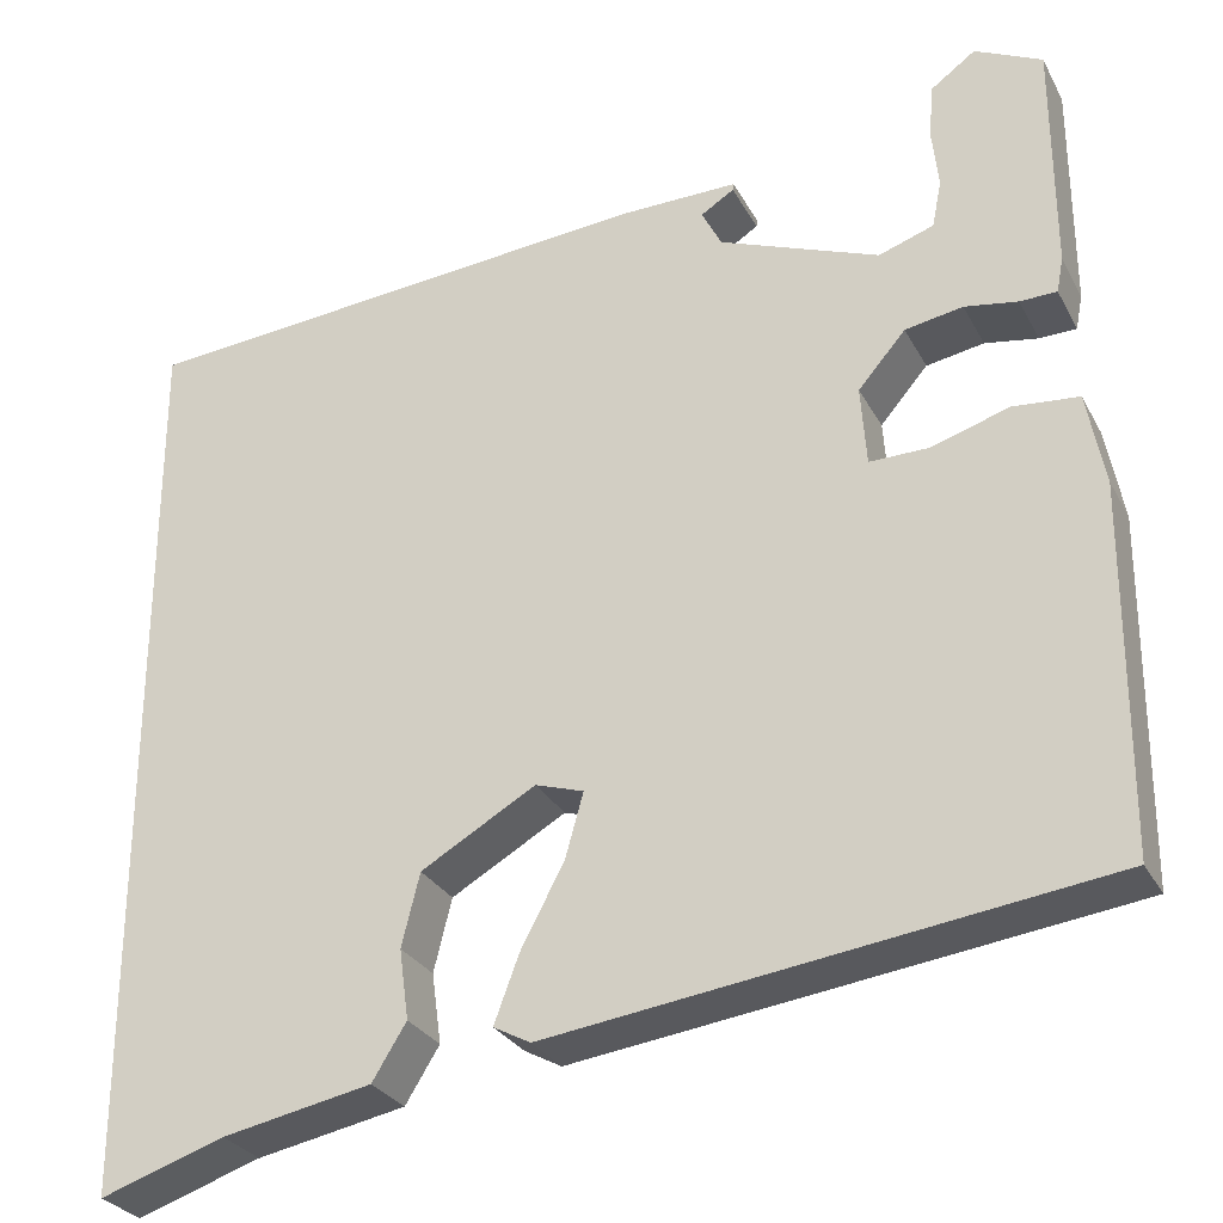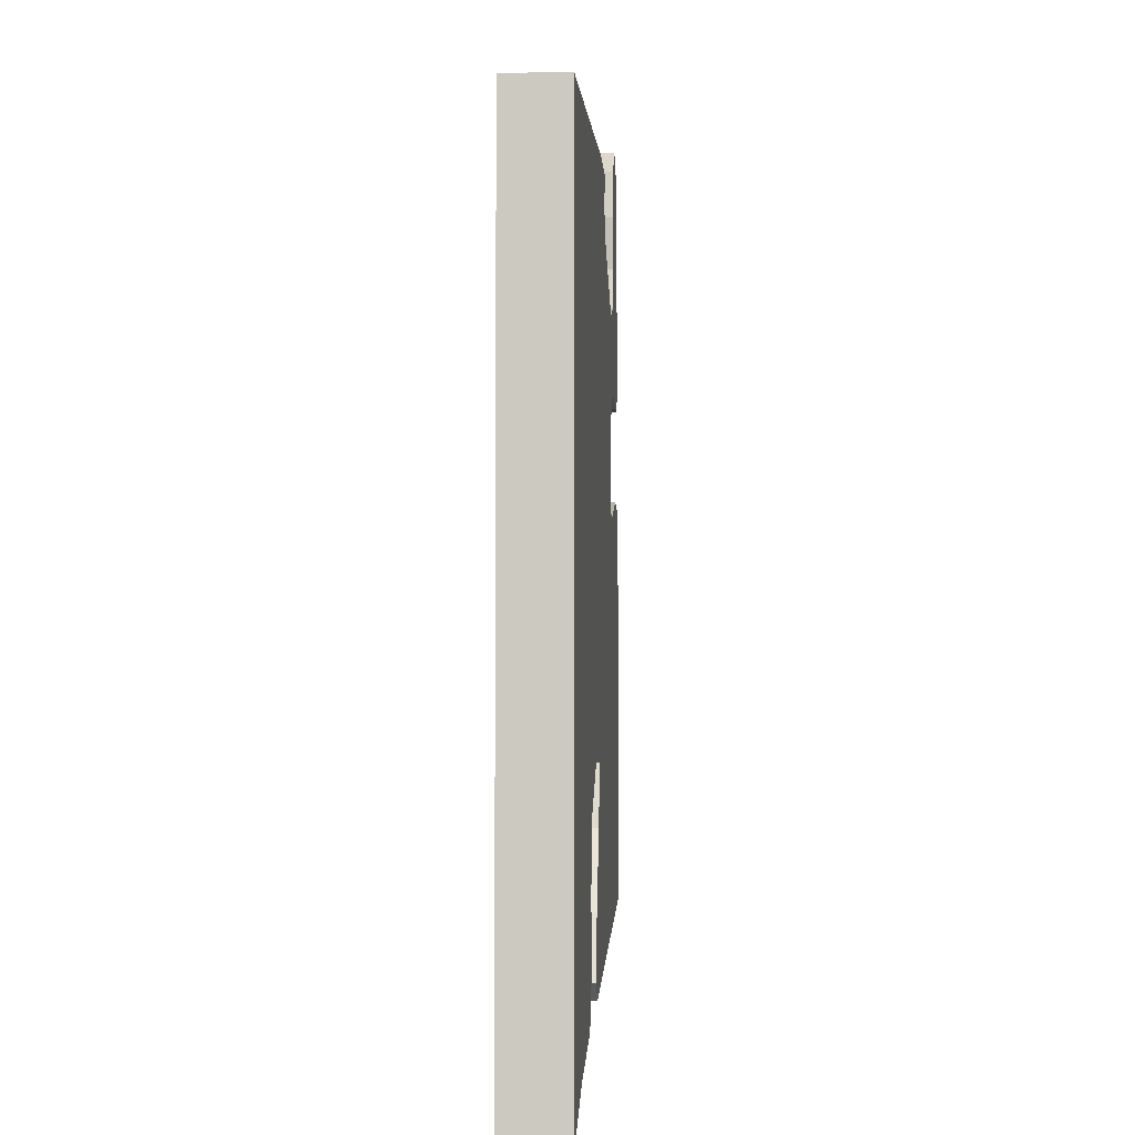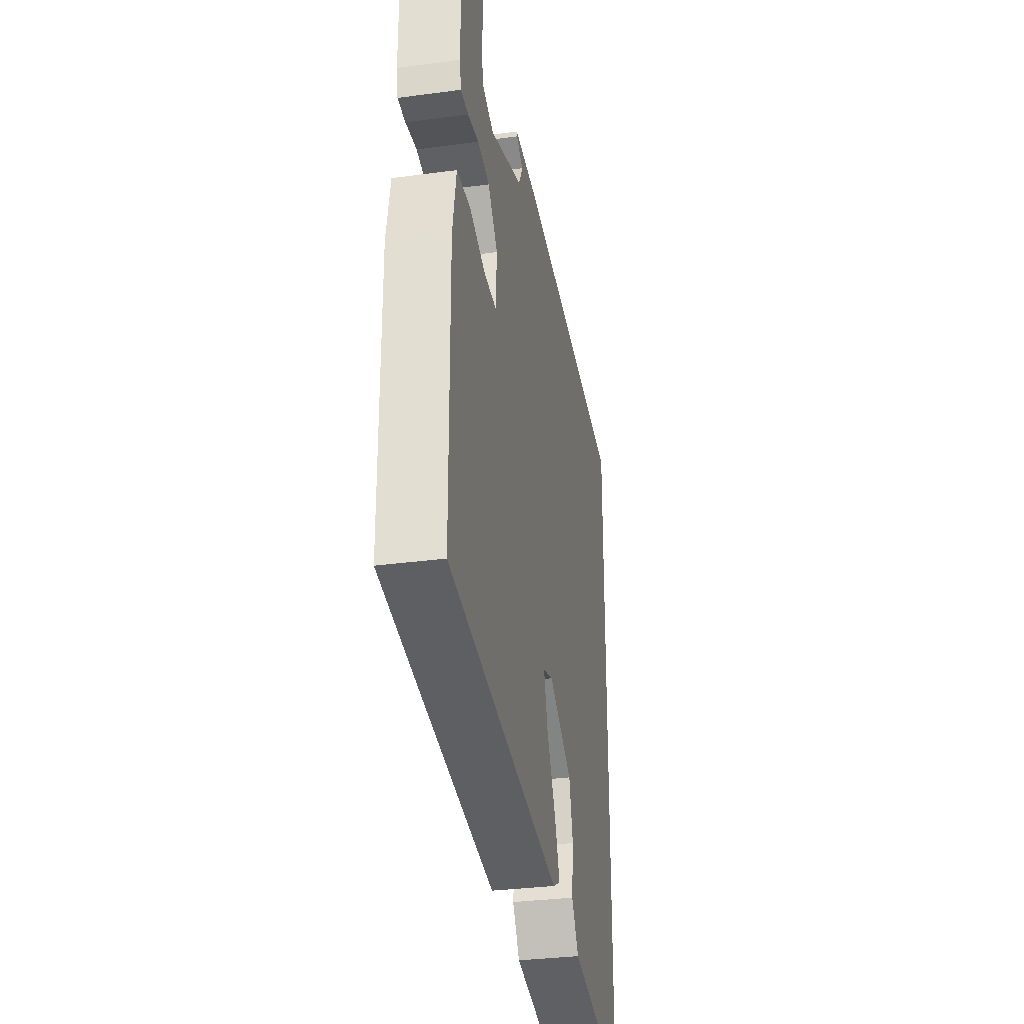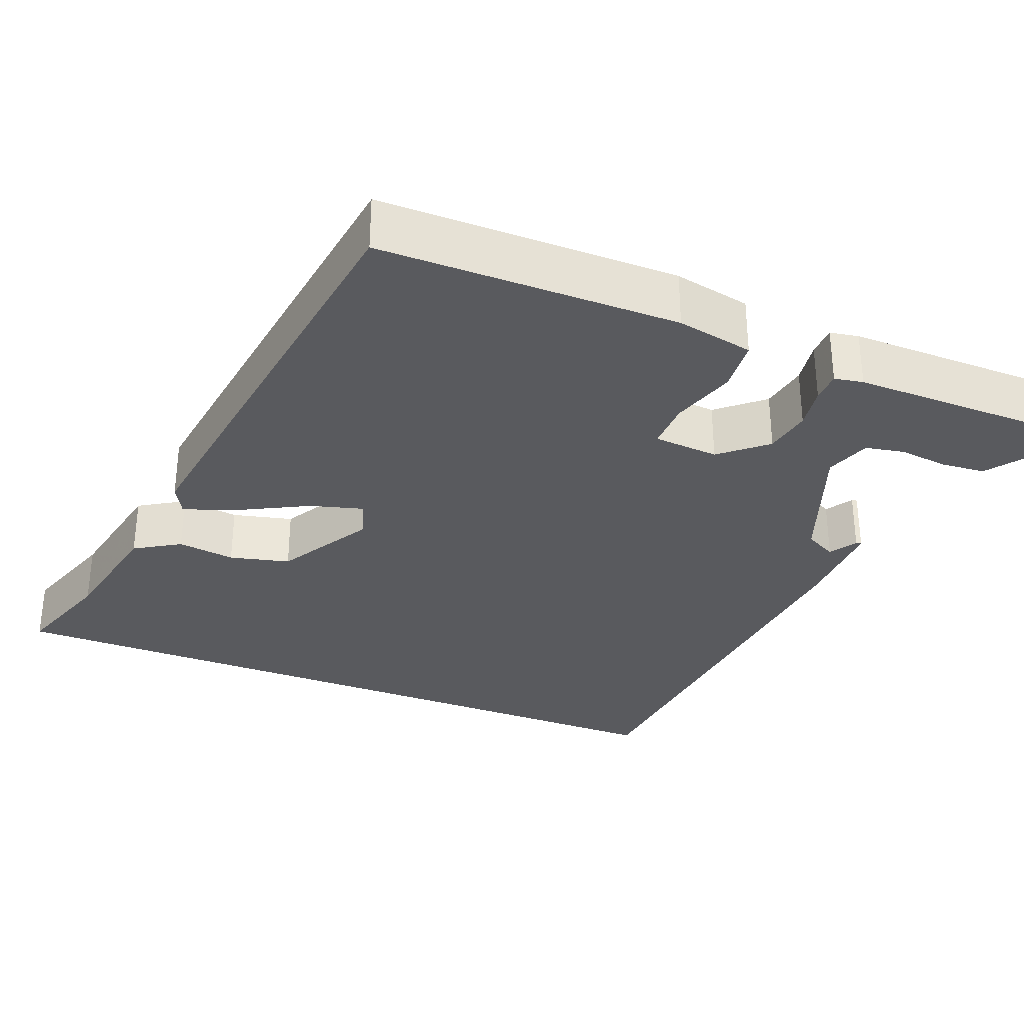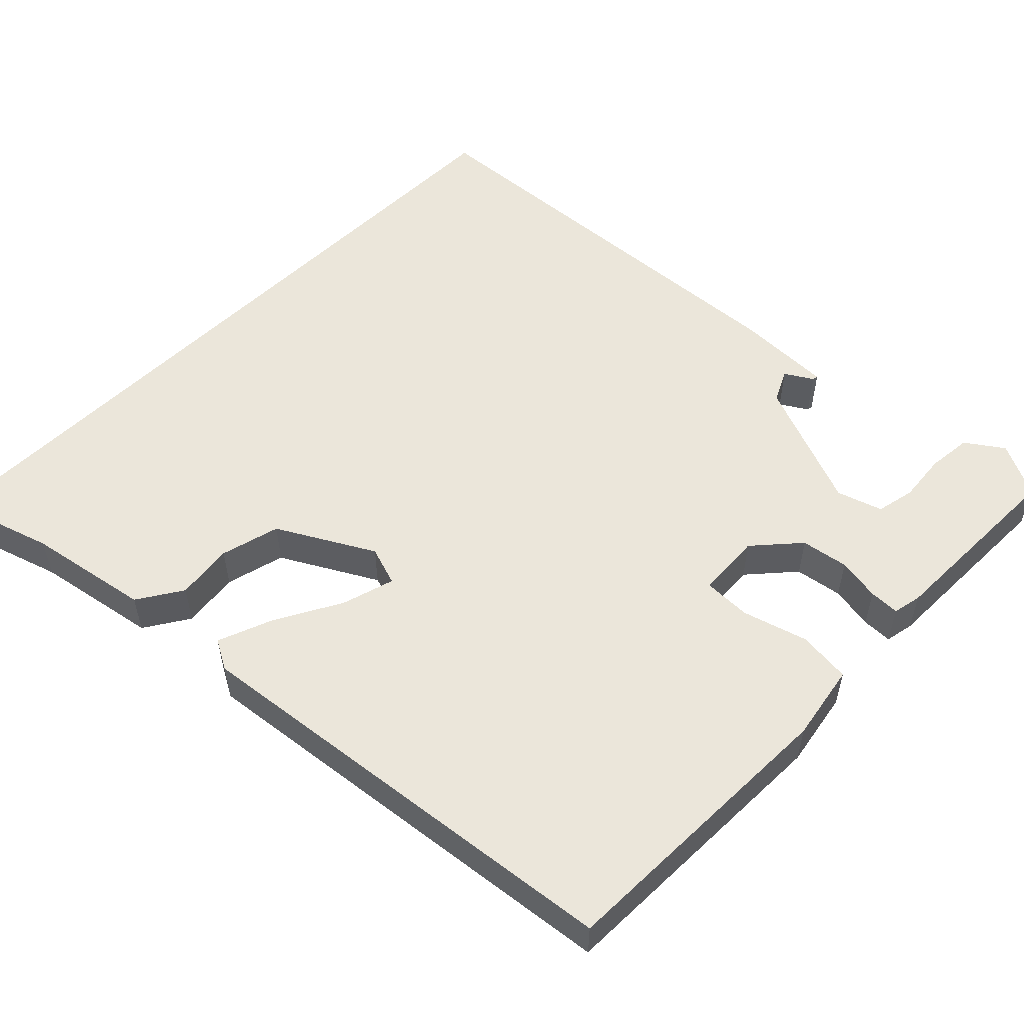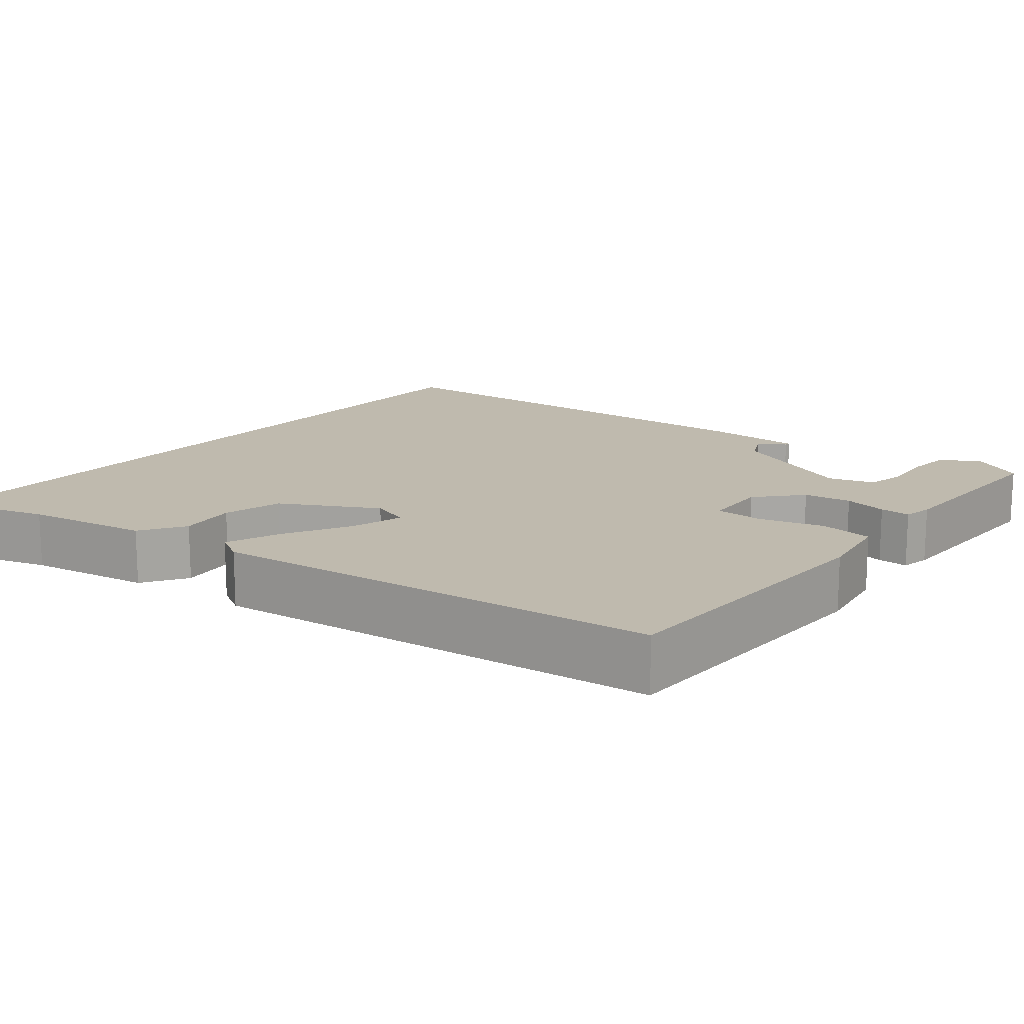
<metadata>
{"format":"obj","ext":"obj","renderer":"f3d","projection":"perspective","resolution":1024,"background":"white","views":[{"elev":-28.5,"azim":-156.7,"up":"+Z"},{"elev":-4.2,"azim":93.2,"up":"+Z"},{"elev":-32.4,"azim":-79.4,"up":"+Z"},{"elev":-31.8,"azim":-111.7,"up":"+Y"},{"elev":54.7,"azim":-134.5,"up":"+Y"},{"elev":15.7,"azim":-139.9,"up":"+Y"}]}
</metadata>
<code>
v -0.536 0.07 -0.381
v -0.538 0.07 0.005
v -0.519 0.07 0.104
v -0.45 0.07 0.11
v -0.367 0.07 0.084
v -0.305 0.07 0.083
v -0.299 0.07 0.167
v -0.349 0.07 0.225
v -0.41 0.07 0.236
v -0.466 0.07 0.227
v -0.505 0.07 0.228
v -0.512 0.07 0.265
v -0.511 0.07 0.511
v -0.44 0.07 0.545
v -0.393 0.07 0.511
v -0.388 0.07 0.454
v -0.395 0.07 0.391
v -0.385 0.07 0.341
v -0.327 0.07 0.321
v -0.158 0.07 0.385
v -0.137 0.07 0.426
v -0.172 0.07 0.448
v -0.173 0.07 0.455
v -0.048 0.07 0.453
v 0.5 0.07 0.404
v 0.5 0.07 -0.551
v 0.369 0.07 -0.507
v 0.212 0.07 -0.476
v 0.176 0.07 -0.418
v 0.186 0.07 -0.344
v 0.167 0.07 -0.267
v 0.046 0.07 -0.197
v -0.005 0.07 -0.213
v 0.014 0.07 -0.281
v 0.06 0.07 -0.368
v 0.086 0.07 -0.438
v 0.047 0.07 -0.459
v -0.536 0 -0.381
v -0.538 0 0.005
v -0.519 0 0.104
v -0.45 0 0.11
v -0.367 0 0.084
v -0.305 0 0.083
v -0.299 0 0.167
v -0.349 0 0.225
v -0.41 0 0.236
v -0.466 0 0.227
v -0.505 0 0.228
v -0.512 0 0.265
v -0.511 0 0.511
v -0.44 0 0.545
v -0.393 0 0.511
v -0.388 0 0.454
v -0.395 0 0.391
v -0.385 0 0.341
v -0.327 0 0.321
v -0.158 0 0.385
v -0.137 0 0.426
v -0.172 0 0.448
v -0.173 0 0.455
v -0.048 0 0.453
v 0.5 0 0.404
v 0.5 0 -0.551
v 0.369 0 -0.507
v 0.212 0 -0.476
v 0.176 0 -0.418
v 0.186 0 -0.344
v 0.167 0 -0.267
v 0.046 0 -0.197
v -0.005 0 -0.213
v 0.014 0 -0.281
v 0.06 0 -0.368
v 0.086 0 -0.438
v 0.047 0 -0.459
f 34 35 36 37
f 33 34 37 1
f 27 28 29 30
f 27 30 31
f 26 27 31
f 25 26 31
f 24 25 31 32
f 21 22 23 24
f 20 21 24 32
f 14 15 16 17
f 14 17 18
f 13 14 18
f 12 13 18
f 9 10 11 12
f 8 9 12 18
f 7 8 18 19
f 2 3 4 5
f 33 1 2 5
f 33 5 6
f 32 33 6 7
f 7 19 20 32
f 74 73 72 71
f 38 74 71 70
f 67 66 65 64
f 68 67 64
f 68 64 63
f 68 63 62
f 69 68 62 61
f 61 60 59 58
f 69 61 58 57
f 54 53 52 51
f 55 54 51
f 55 51 50
f 55 50 49
f 49 48 47 46
f 55 49 46 45
f 56 55 45 44
f 42 41 40 39
f 42 39 38 70
f 43 42 70
f 44 43 70 69
f 69 57 56 44
f 1 38 39 2
f 2 39 40 3
f 3 40 41 4
f 4 41 42 5
f 5 42 43 6
f 6 43 44 7
f 7 44 45 8
f 8 45 46 9
f 9 46 47 10
f 10 47 48 11
f 11 48 49 12
f 12 49 50 13
f 13 50 51 14
f 14 51 52 15
f 15 52 53 16
f 16 53 54 17
f 17 54 55 18
f 18 55 56 19
f 19 56 57 20
f 20 57 58 21
f 21 58 59 22
f 22 59 60 23
f 23 60 61 24
f 24 61 62 25
f 25 62 63 26
f 26 63 64 27
f 27 64 65 28
f 28 65 66 29
f 29 66 67 30
f 30 67 68 31
f 31 68 69 32
f 32 69 70 33
f 33 70 71 34
f 34 71 72 35
f 35 72 73 36
f 36 73 74 37
f 37 74 38 1

</code>
